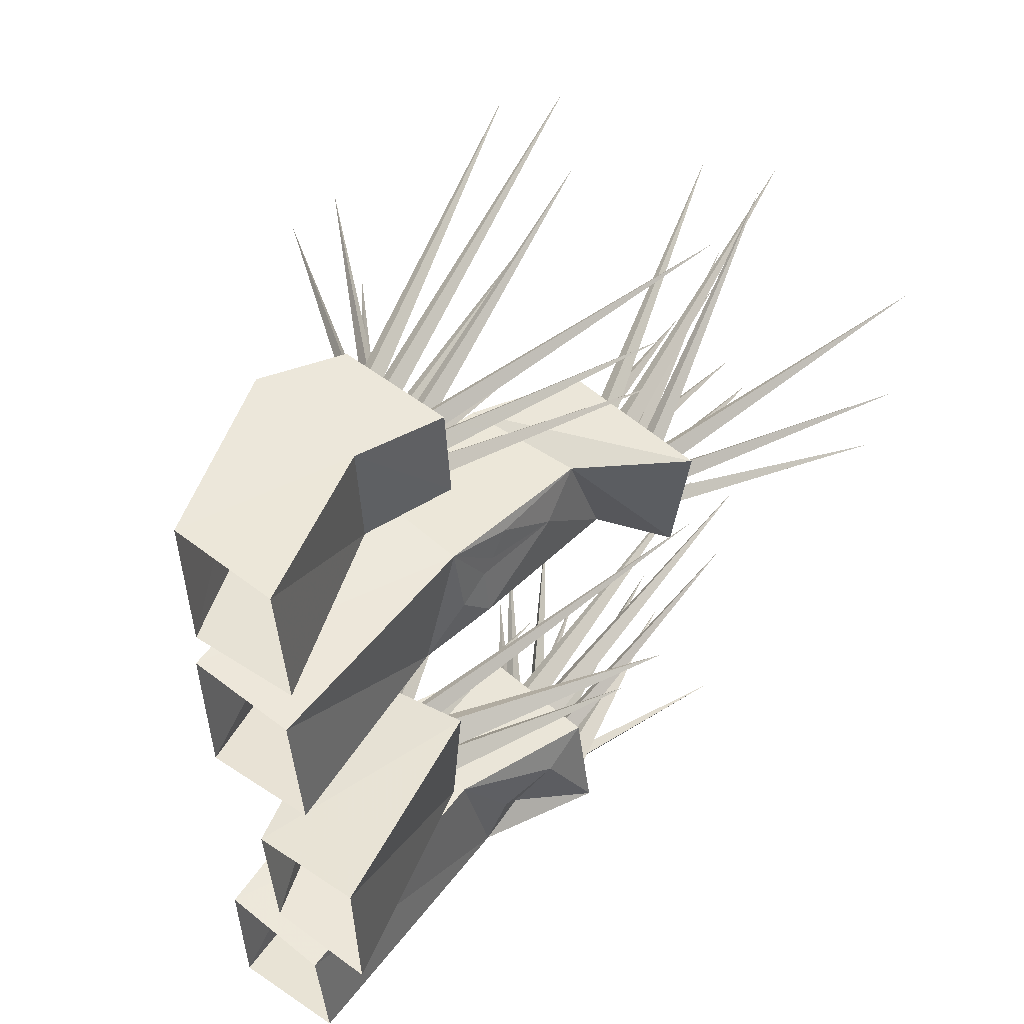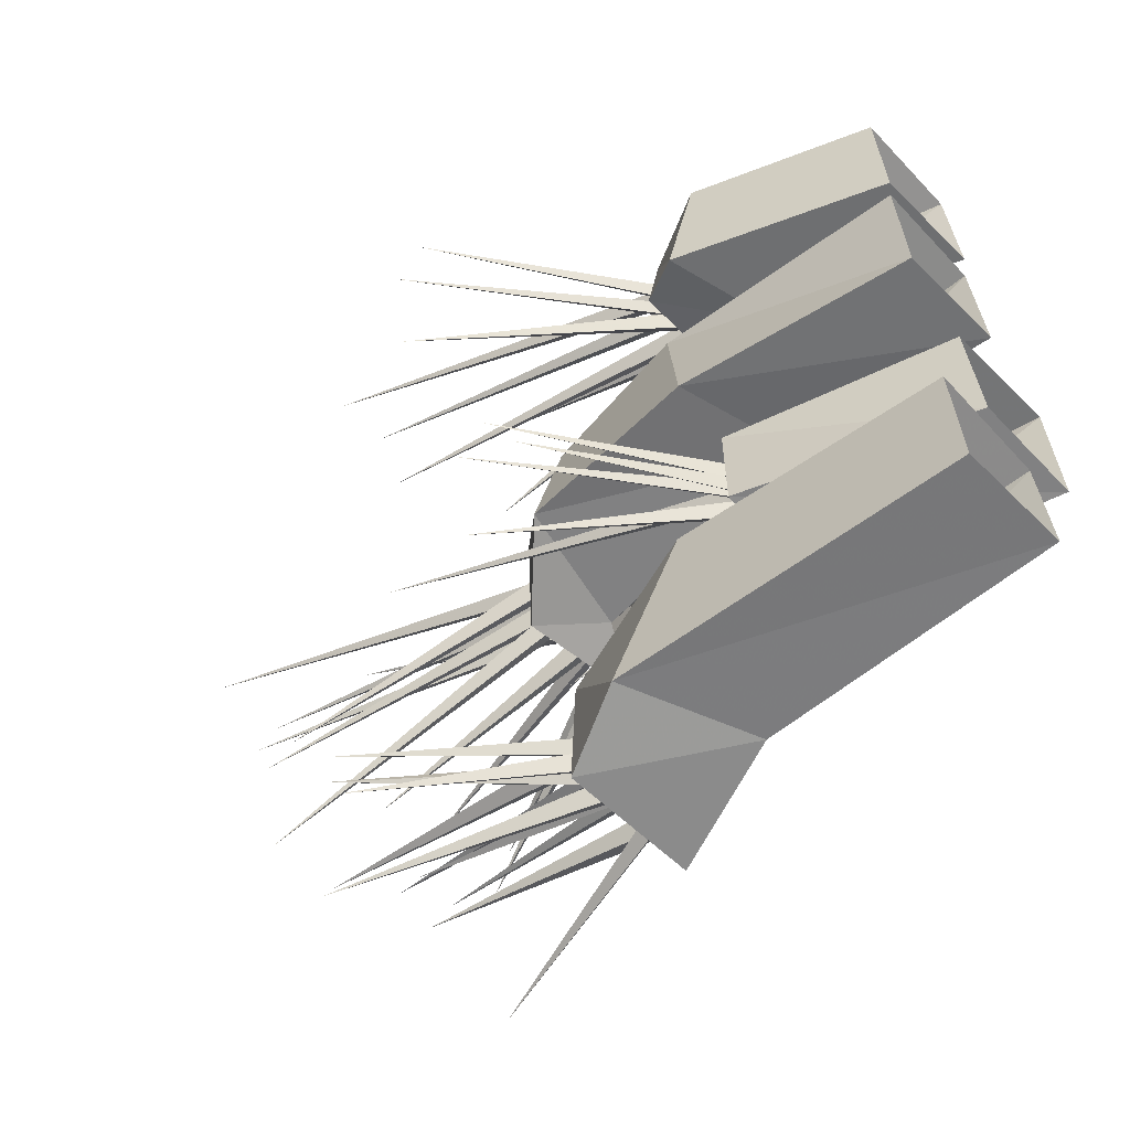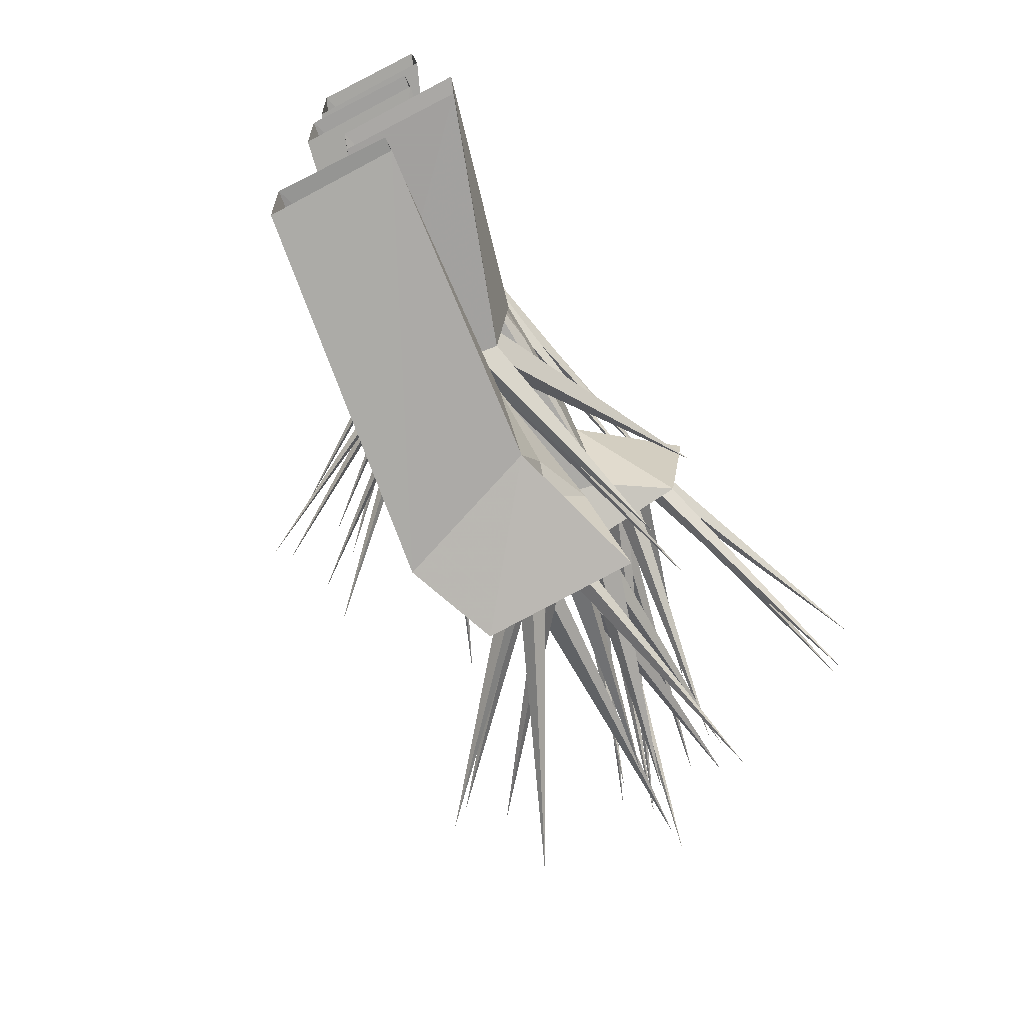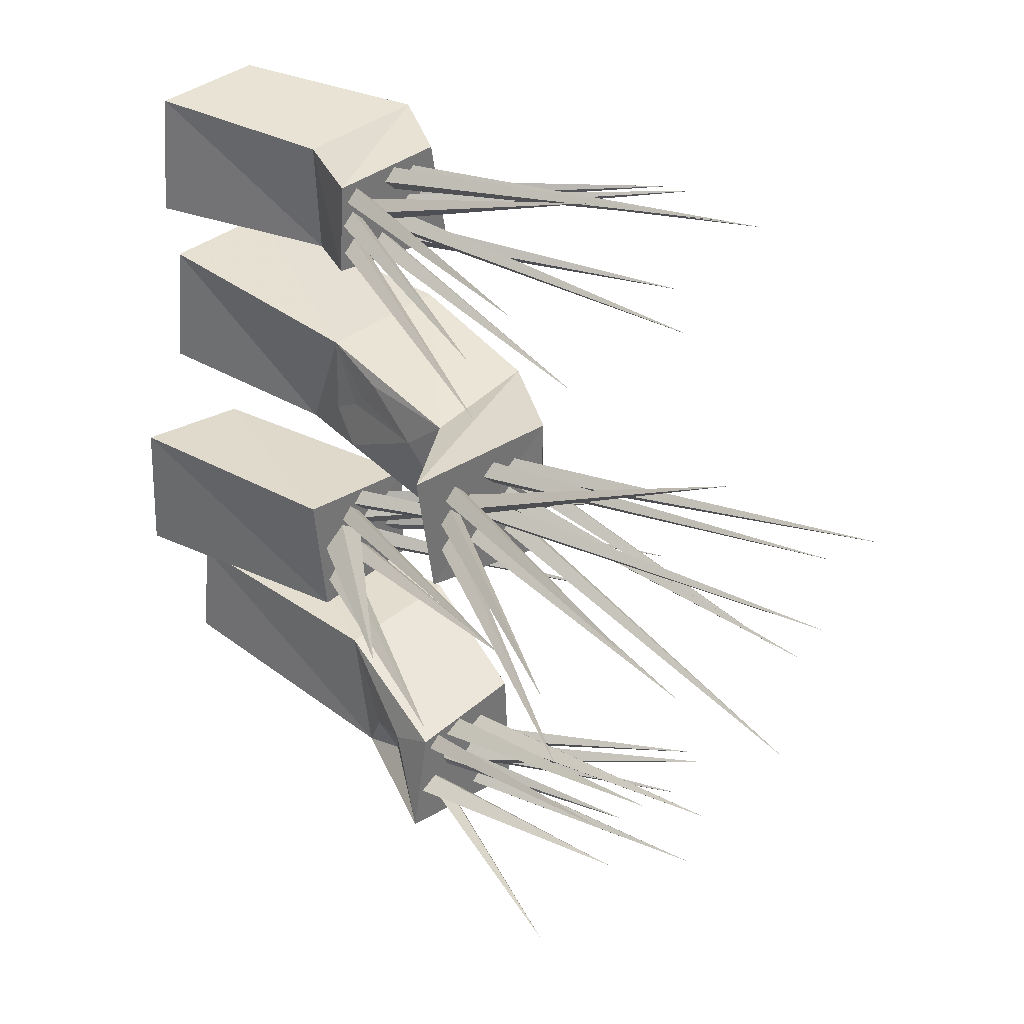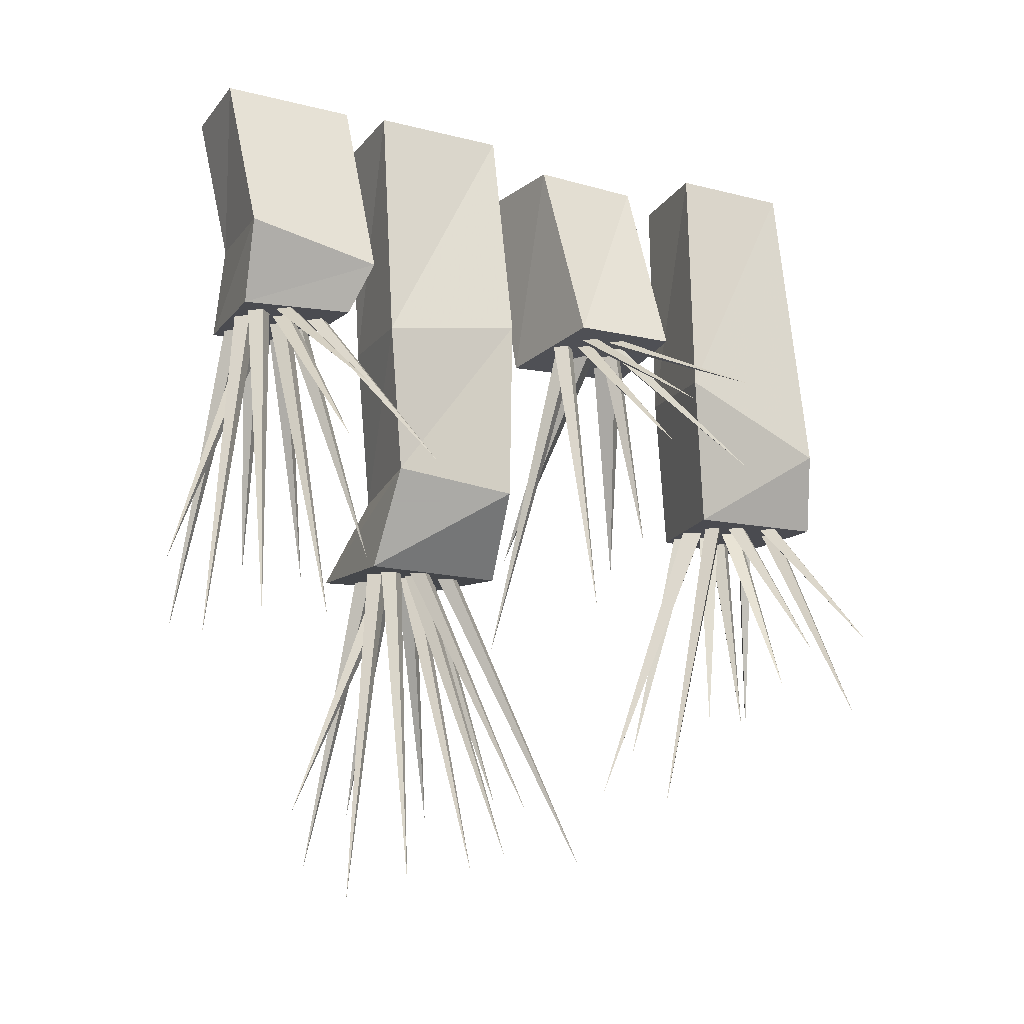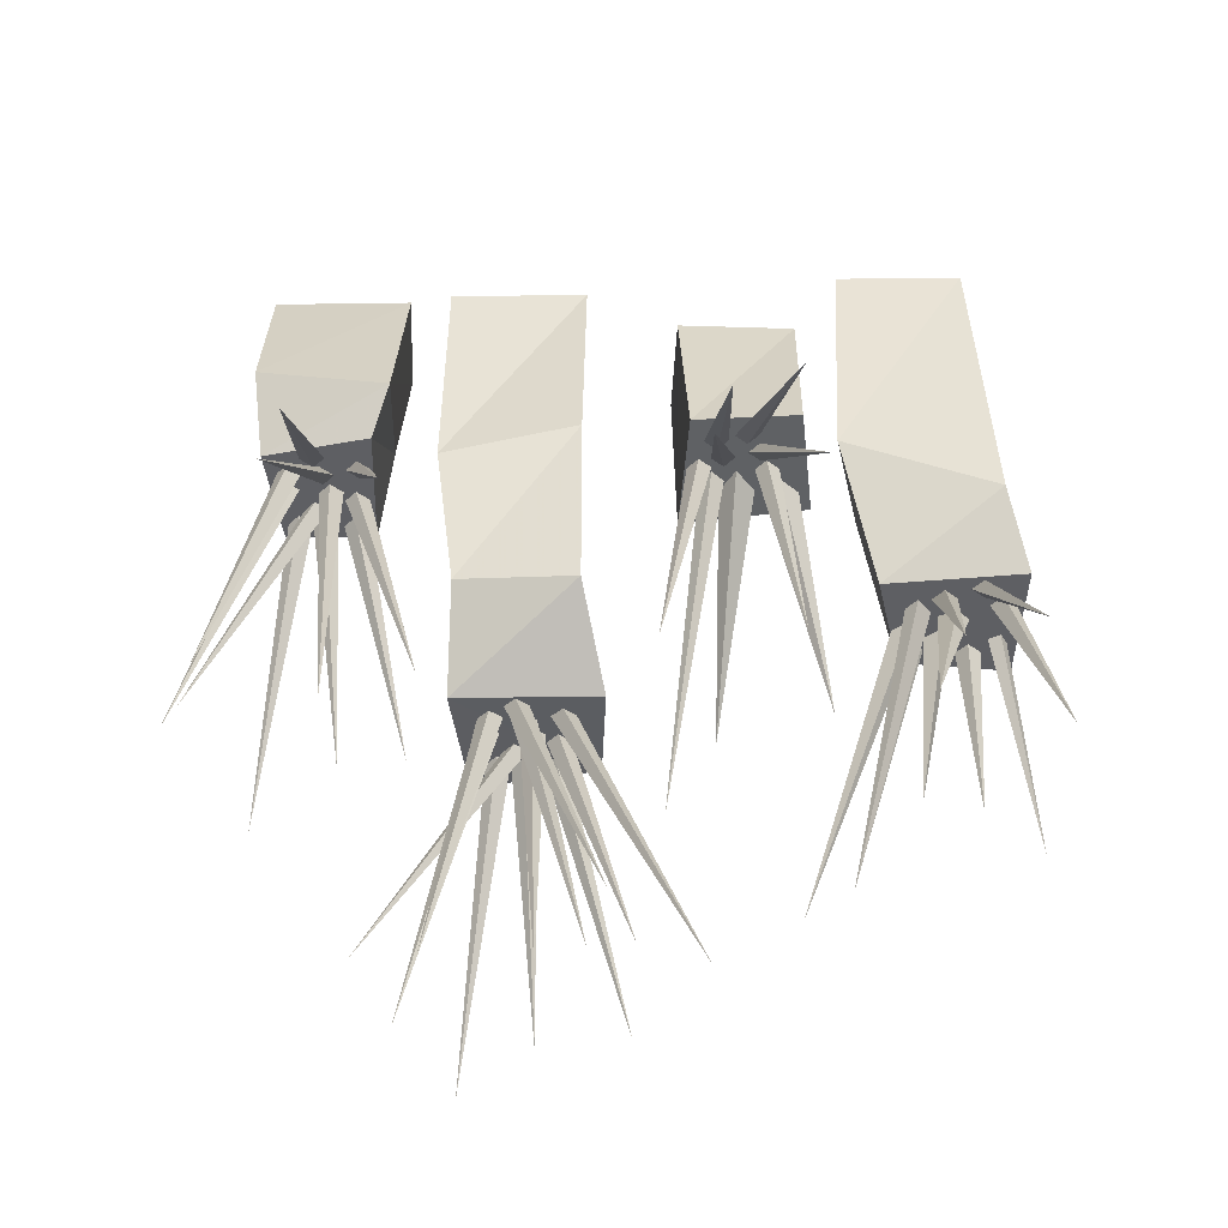
<metadata>
{"format":"obj","ext":"obj","renderer":"f3d","projection":"perspective","resolution":1024,"background":"white","views":[{"elev":48.8,"azim":-140.7,"up":"+Z"},{"elev":-60.4,"azim":133.3,"up":"+Z"},{"elev":-71.9,"azim":-152.6,"up":"+Z"},{"elev":35.8,"azim":-42.0,"up":"+Z"},{"elev":-14.5,"azim":63.1,"up":"+Y"},{"elev":-40.9,"azim":93.5,"up":"+Y"}]}
</metadata>
<code>
v -0.375 -0.4297 -0.4219
v -0.4062 -0.4688 -0.3594
v -0.3828 -0.3984 -0.3906
v -0.375 -0.3672 -0.4453
v -0.4297 -0.5312 -0.4688
v -0.4062 -0.5312 -0.3281
v -0.3672 -0.3281 -0.2891
v -0.3906 0 -0.2969
v -0.4062 0 -0.4297
v -0.2031 -0.4297 -0.4609
v -0.25 -0.5312 -0.4844
v -0.2578 -0.5312 -0.3047
v -0.2109 -0.3359 -0.2656
v -0.25 0 -0.2812
v -0.375 -0.3828 0.1562
v -0.3828 -0.4844 0.1406
v -0.375 -0.4062 0.1875
v -0.3672 -0.3203 0.2109
v -0.375 -0.3672 0.1406
v -0.3828 -0.3672 0.07812
v -0.3828 -0.5859 0.05469
v -0.375 -0.5391 0.1875
v -0.2109 -0.3281 0.2266
v -0.25 0 0.2266
v -0.3906 0 0.2188
v -0.3672 -0.2656 0.07031
v -0.375 -0.3281 0.1172
v -0.2031 -0.5469 0.04688
v -0.3047 -0.6484 0.02344
v -0.4688 -0.6328 0.03906
v -0.4922 -0.6328 0.2031
v -0.2266 -0.5234 0.2031
v -0.1953 -0.3047 0.04688
v -0.2578 0 0.04688
v -0.4062 0 0.0625
v -0.2969 -0.6484 0.2109
v -0.3359 0 -0.2266
v -0.3203 0 -0.07031
v -0.2266 -0.2734 -0.08594
v -0.2266 -0.2734 -0.2266
v -0.4766 0 -0.2266
v -0.3828 -0.2891 -0.2344
v -0.4688 0 -0.05469
v -0.3984 -0.2891 -0.0625
v -0.3906 0 0.4531
v -0.4062 0 0.2969
v -0.3125 -0.2266 0.2969
v -0.3125 -0.2188 0.4375
v -0.25 0 0.4609
v -0.1562 -0.2266 0.4531
v -0.2578 0 0.2812
v -0.1484 -0.2656 0.2812
v -0.1797 -0.3281 0.3047
v -0.3594 -0.3281 0.3203
v -0.3516 -0.3281 0.4375
v -0.2031 -0.3281 0.4453
v -0.2578 0 -0.4453
v -0.3203 -0.3281 0.3828
v -0.4219 -0.6484 0.3594
v -0.3359 -0.3281 0.3672
v -0.3516 -0.3281 0.3828
v -0.3359 -0.3281 0.3984
v -0.3203 -0.3281 0.3438
v -0.4141 -0.6484 0.2734
v -0.3359 -0.3281 0.3281
v -0.3516 -0.3281 0.3438
v -0.3359 -0.3281 0.3594
v -0.1953 -0.3281 0.3828
v 0.05469 -0.5078 0.3672
v -0.2109 -0.3281 0.3672
v -0.2266 -0.3281 0.3828
v -0.2109 -0.3281 0.3984
v -0.2188 -0.3281 0.3281
v 0.007812 -0.5781 0.2578
v -0.2344 -0.3281 0.3125
v -0.25 -0.3281 0.3281
v -0.2344 -0.3281 0.3438
v -0.2188 -0.3281 0.4141
v -0.0625 -0.7812 0.4609
v -0.2344 -0.3281 0.3984
v -0.25 -0.3281 0.4141
v -0.2344 -0.3281 0.4297
v -0.2734 -0.3281 0.3359
v -0.25 -0.6484 0.2422
v -0.2891 -0.3281 0.3203
v -0.3047 -0.3281 0.3359
v -0.2891 -0.3281 0.3516
v -0.3125 -0.3281 0.4141
v -0.4297 -0.7344 0.4609
v -0.3281 -0.3281 0.3984
v -0.3438 -0.3281 0.4141
v -0.3281 -0.3281 0.4297
v -0.25 -0.3281 0.4219
v -0.1484 -0.7969 0.5078
v -0.2656 -0.3281 0.4062
v -0.2812 -0.3281 0.4219
v -0.2656 -0.3281 0.4375
v -0.2266 -0.3281 0.375
v 0.03906 -0.5703 0.3906
v -0.2422 -0.3281 0.3594
v -0.2578 -0.3281 0.375
v -0.2422 -0.3281 0.3906
v -0.2891 -0.3281 0.3906
v -0.2578 -0.6797 0.5234
v -0.3047 -0.3281 0.375
v -0.3203 -0.3281 0.3906
v -0.3047 -0.3281 0.4062
v -0.2578 -0.3281 0.3672
v -0.1562 -0.7578 0.3359
v -0.2734 -0.3281 0.3516
v -0.2891 -0.3281 0.3672
v -0.2734 -0.3281 0.3828
v -0.3125 -0.2812 -0.1406
v -0.5156 -0.5625 -0.1016
v -0.3438 -0.2812 -0.1641
v -0.375 -0.2812 -0.1406
v -0.3438 -0.2812 -0.1172
v -0.3281 -0.2812 -0.1953
v -0.4453 -0.5781 -0.25
v -0.3516 -0.2812 -0.2188
v -0.375 -0.2812 -0.1953
v -0.3516 -0.2812 -0.1719
v -0.2422 -0.2812 -0.1172
v -0.007812 -0.4375 -0.1406
v -0.2578 -0.2812 -0.1328
v -0.2734 -0.2812 -0.1172
v -0.2578 -0.2812 -0.1016
v -0.2656 -0.2812 -0.1719
v -0.05469 -0.5078 -0.25
v -0.2812 -0.2812 -0.1875
v -0.2969 -0.2812 -0.1719
v -0.2812 -0.2812 -0.1562
v -0.2891 -0.2812 -0.09375
v -0.125 -0.7109 -0.04688
v -0.3047 -0.2812 -0.1094
v -0.3203 -0.2812 -0.09375
v -0.3047 -0.2812 -0.07812
v -0.2969 -0.2812 -0.1797
v -0.2891 -0.5703 -0.2188
v -0.3125 -0.2812 -0.1953
v -0.3281 -0.2812 -0.1797
v -0.3125 -0.2812 -0.1641
v -0.3125 -0.2812 -0.1094
v -0.4375 -0.7266 -0.03906
v -0.3281 -0.2812 -0.125
v -0.3438 -0.2812 -0.1094
v -0.3281 -0.2812 -0.09375
v -0.2344 -0.2812 -0.1562
v -0.01562 -0.3984 -0.2266
v -0.25 -0.2812 -0.1719
v -0.2656 -0.2812 -0.1562
v -0.25 -0.2812 -0.1406
v -0.2734 -0.2812 -0.125
v -0.02344 -0.5 -0.1172
v -0.2891 -0.2812 -0.1406
v -0.3047 -0.2812 -0.125
v -0.2891 -0.2812 -0.1094
v -0.4297 -0.6406 0.1328
v -0.5859 -0.9609 0.125
v -0.4453 -0.6406 0.1172
v -0.4609 -0.6406 0.1328
v -0.4453 -0.6406 0.1484
v -0.4297 -0.6406 0.09375
v -0.5625 -0.9609 0.007812
v -0.4453 -0.6406 0.07812
v -0.4609 -0.6406 0.09375
v -0.4453 -0.6406 0.1094
v -0.3047 -0.6406 0.1328
v -0.2188 -0.9844 0.01562
v -0.3203 -0.6406 0.1172
v -0.3359 -0.6406 0.1328
v -0.3203 -0.6406 0.1484
v -0.3281 -0.6406 0.07812
v -0.2656 -1.055 -0.09375
v -0.3438 -0.6406 0.0625
v -0.3594 -0.6406 0.07812
v -0.3438 -0.6406 0.09375
v -0.3281 -0.6406 0.1641
v -0.1719 -1.094 0.2109
v -0.3438 -0.6406 0.1484
v -0.3594 -0.6406 0.1641
v -0.3438 -0.6406 0.1797
v -0.3828 -0.6406 0.08594
v -0.3594 -0.9609 -0.007812
v -0.3984 -0.6406 0.07031
v -0.4141 -0.6406 0.08594
v -0.3984 -0.6406 0.1016
v -0.4219 -0.6406 0.1641
v -0.5391 -1.047 0.2109
v -0.4375 -0.6406 0.1484
v -0.4531 -0.6406 0.1641
v -0.4375 -0.6406 0.1797
v -0.3594 -0.6406 0.1719
v -0.2812 -1.109 0.25
v -0.375 -0.6406 0.1562
v -0.3906 -0.6406 0.1719
v -0.375 -0.6406 0.1875
v -0.3359 -0.6406 0.125
v -0.2344 -1.047 0.03906
v -0.3516 -0.6406 0.1094
v -0.3672 -0.6406 0.125
v -0.3516 -0.6406 0.1406
v -0.3984 -0.6406 0.1406
v -0.3281 -0.9922 0.3125
v -0.4141 -0.6406 0.125
v -0.4297 -0.6406 0.1406
v -0.4141 -0.6406 0.1562
v -0.3672 -0.6406 0.1172
v -0.2266 -1.07 0.09375
v -0.3828 -0.6406 0.1016
v -0.3984 -0.6406 0.1172
v -0.3828 -0.6406 0.1328
v -0.3438 -0.5312 -0.3828
v -0.3047 -0.8203 -0.3359
v -0.3672 -0.5312 -0.3906
v -0.375 -0.5312 -0.375
v -0.3594 -0.5312 -0.3594
v -0.375 -0.5312 -0.4141
v -0.3281 -0.8203 -0.4062
v -0.3906 -0.5312 -0.4297
v -0.4141 -0.5312 -0.4141
v -0.3906 -0.5312 -0.3984
v -0.2734 -0.5312 -0.3828
v -0.1016 -0.75 -0.3828
v -0.2891 -0.5312 -0.3984
v -0.3047 -0.5312 -0.3828
v -0.2891 -0.5312 -0.3672
v -0.2891 -0.5312 -0.4531
v -0.1719 -0.8203 -0.5
v -0.3047 -0.5312 -0.4688
v -0.3203 -0.5312 -0.4531
v -0.3047 -0.5312 -0.4375
v -0.2891 -0.5312 -0.3516
v -0.2891 -0.9531 -0.25
v -0.3125 -0.5312 -0.3672
v -0.3281 -0.5312 -0.3516
v -0.3047 -0.5312 -0.3359
v -0.3594 -0.5312 -0.4531
v -0.4375 -0.8047 -0.4844
v -0.375 -0.5312 -0.4609
v -0.3828 -0.5312 -0.4453
v -0.3672 -0.5312 -0.4375
v -0.3672 -0.5312 -0.3516
v -0.3984 -0.8672 -0.2578
v -0.3828 -0.5312 -0.3594
v -0.3984 -0.5312 -0.3438
v -0.3828 -0.5312 -0.3281
v -0.3281 -0.5312 -0.3438
v -0.375 -0.9297 -0.1953
v -0.3438 -0.5312 -0.3516
v -0.3672 -0.5312 -0.3359
v -0.3438 -0.5312 -0.3203
v -0.2578 -0.5312 -0.4297
v -0.1016 -0.7266 -0.4766
v -0.2734 -0.5312 -0.4453
v -0.2891 -0.5312 -0.4297
v -0.2734 -0.5312 -0.4141
v -0.3125 -0.5312 -0.3984
v -0.1328 -0.7969 -0.3516
v -0.3281 -0.5312 -0.4141
v -0.3438 -0.5312 -0.3984
v -0.3203 -0.5312 -0.375
f 1 2 3
f 15 16 17
f 19 27 20
f 1 3 4
f 1 4 5
f 1 5 2
f 2 5 6
f 2 6 7
f 2 7 3
f 3 7 4
f 4 10 11
f 4 11 5
f 6 12 13
f 6 13 7
f 15 17 18
f 15 18 19
f 15 19 16
f 16 19 20
f 16 20 21
f 16 21 22
f 16 22 17
f 17 22 18
f 18 22 23
f 18 26 27
f 18 27 19
f 20 27 26
f 20 26 21
f 21 26 28
f 21 28 29
f 21 29 30
f 21 30 22
f 22 30 31
f 22 31 32
f 22 32 23
f 23 32 33
f 26 33 28
f 28 33 32
f 28 32 36
f 28 36 29
f 31 36 32
f 47 52 53
f 47 53 54
f 47 54 48
f 48 54 55
f 48 55 50
f 50 55 56
f 50 56 52
f 52 56 53
f 10 13 12
f 10 12 11
f 4 7 8
f 4 8 9
f 4 9 10
f 7 13 14
f 7 14 8
f 18 23 24
f 18 24 25
f 18 25 26
f 23 33 34
f 23 34 24
f 25 35 26
f 26 35 33
f 35 34 33
f 37 38 39
f 37 39 40
f 37 40 41
f 41 40 42
f 41 42 43
f 43 42 44
f 43 44 38
f 38 44 39
f 45 46 47
f 45 47 48
f 45 48 49
f 49 48 50
f 49 50 51
f 51 50 52
f 51 52 46
f 46 52 47
f 57 14 13
f 57 13 10
f 57 10 9
f 5 11 6
f 6 11 12
f 29 36 30
f 30 36 31
f 39 44 42
f 39 42 40
f 53 56 55
f 53 55 54
f 58 59 60
f 60 59 61
f 61 59 62
f 62 59 58
f 63 64 65
f 65 64 66
f 66 64 67
f 67 64 63
f 68 69 70
f 70 69 71
f 71 69 72
f 72 69 68
f 73 74 75
f 75 74 76
f 76 74 77
f 77 74 73
f 78 79 80
f 80 79 81
f 81 79 82
f 82 79 78
f 83 84 85
f 85 84 86
f 86 84 87
f 87 84 83
f 88 89 90
f 90 89 91
f 91 89 92
f 92 89 88
f 93 94 95
f 95 94 96
f 96 94 97
f 97 94 93
f 98 99 100
f 100 99 101
f 101 99 102
f 102 99 98
f 103 104 105
f 105 104 106
f 106 104 107
f 107 104 103
f 108 109 110
f 110 109 111
f 111 109 112
f 112 109 108
f 113 114 115
f 115 114 116
f 116 114 117
f 117 114 113
f 118 119 120
f 120 119 121
f 121 119 122
f 122 119 118
f 123 124 125
f 125 124 126
f 126 124 127
f 127 124 123
f 128 129 130
f 130 129 131
f 131 129 132
f 132 129 128
f 133 134 135
f 135 134 136
f 136 134 137
f 137 134 133
f 138 139 140
f 140 139 141
f 141 139 142
f 142 139 138
f 143 144 145
f 145 144 146
f 146 144 147
f 147 144 143
f 148 149 150
f 150 149 151
f 151 149 152
f 152 149 148
f 153 154 155
f 155 154 156
f 156 154 157
f 157 154 153
f 158 159 160
f 160 159 161
f 161 159 162
f 162 159 158
f 163 164 165
f 165 164 166
f 166 164 167
f 167 164 163
f 168 169 170
f 170 169 171
f 171 169 172
f 172 169 168
f 173 174 175
f 175 174 176
f 176 174 177
f 177 174 173
f 178 179 180
f 180 179 181
f 181 179 182
f 182 179 178
f 183 184 185
f 185 184 186
f 186 184 187
f 187 184 183
f 188 189 190
f 190 189 191
f 191 189 192
f 192 189 188
f 193 194 195
f 195 194 196
f 196 194 197
f 197 194 193
f 198 199 200
f 200 199 201
f 201 199 202
f 202 199 198
f 203 204 205
f 205 204 206
f 206 204 207
f 207 204 203
f 208 209 210
f 210 209 211
f 211 209 212
f 212 209 208
f 213 214 215
f 215 214 216
f 216 214 217
f 217 214 213
f 218 219 220
f 220 219 221
f 221 219 222
f 222 219 218
f 223 224 225
f 225 224 226
f 226 224 227
f 227 224 223
f 228 229 230
f 230 229 231
f 231 229 232
f 232 229 228
f 233 234 235
f 235 234 236
f 236 234 237
f 237 234 233
f 238 239 240
f 240 239 241
f 241 239 242
f 242 239 238
f 243 244 245
f 245 244 246
f 246 244 247
f 247 244 243
f 248 249 250
f 250 249 251
f 251 249 252
f 252 249 248
f 253 254 255
f 255 254 256
f 256 254 257
f 257 254 253
f 258 259 260
f 260 259 261
f 261 259 262
f 262 259 258

</code>
